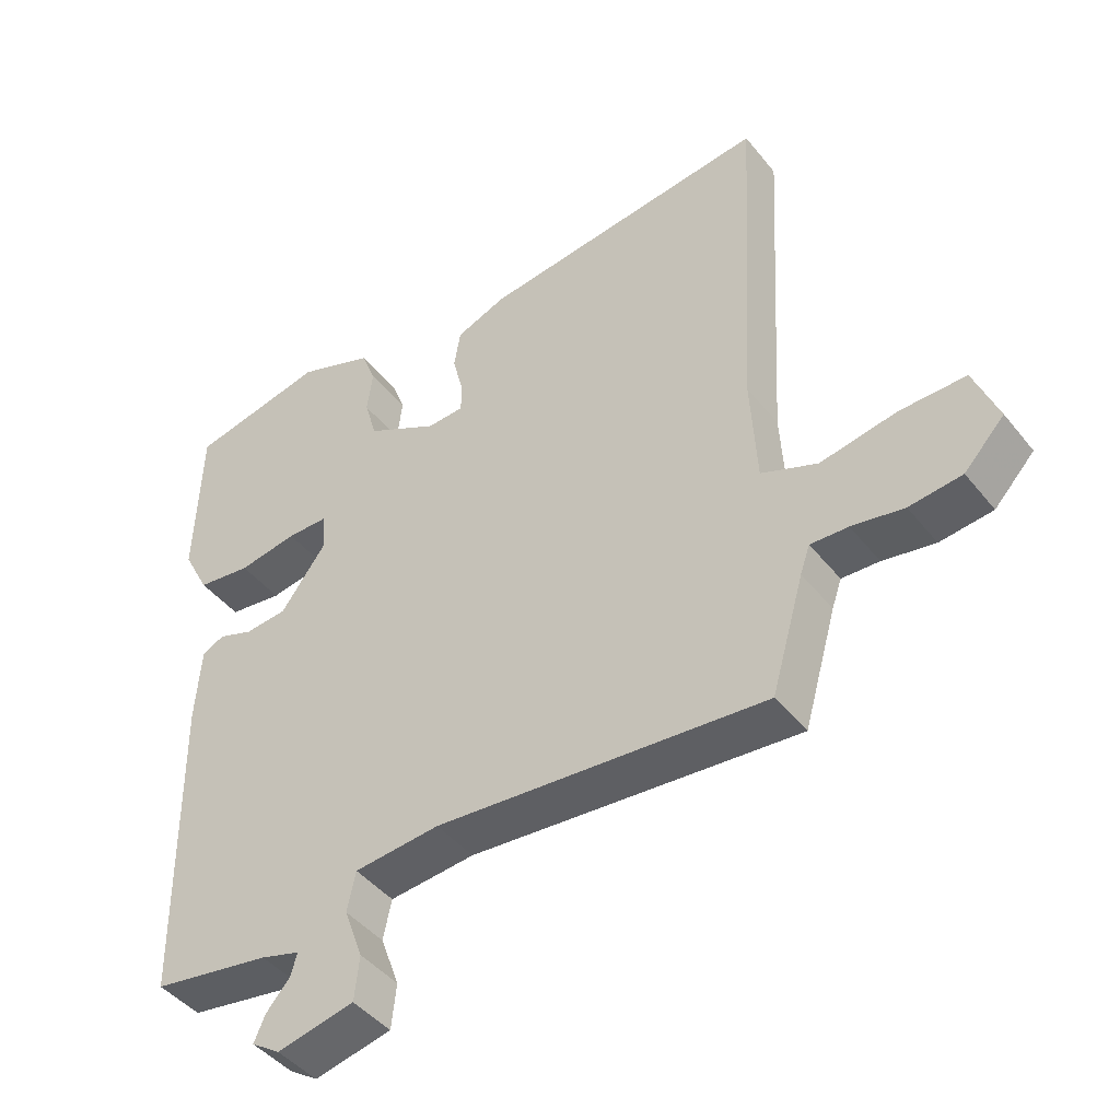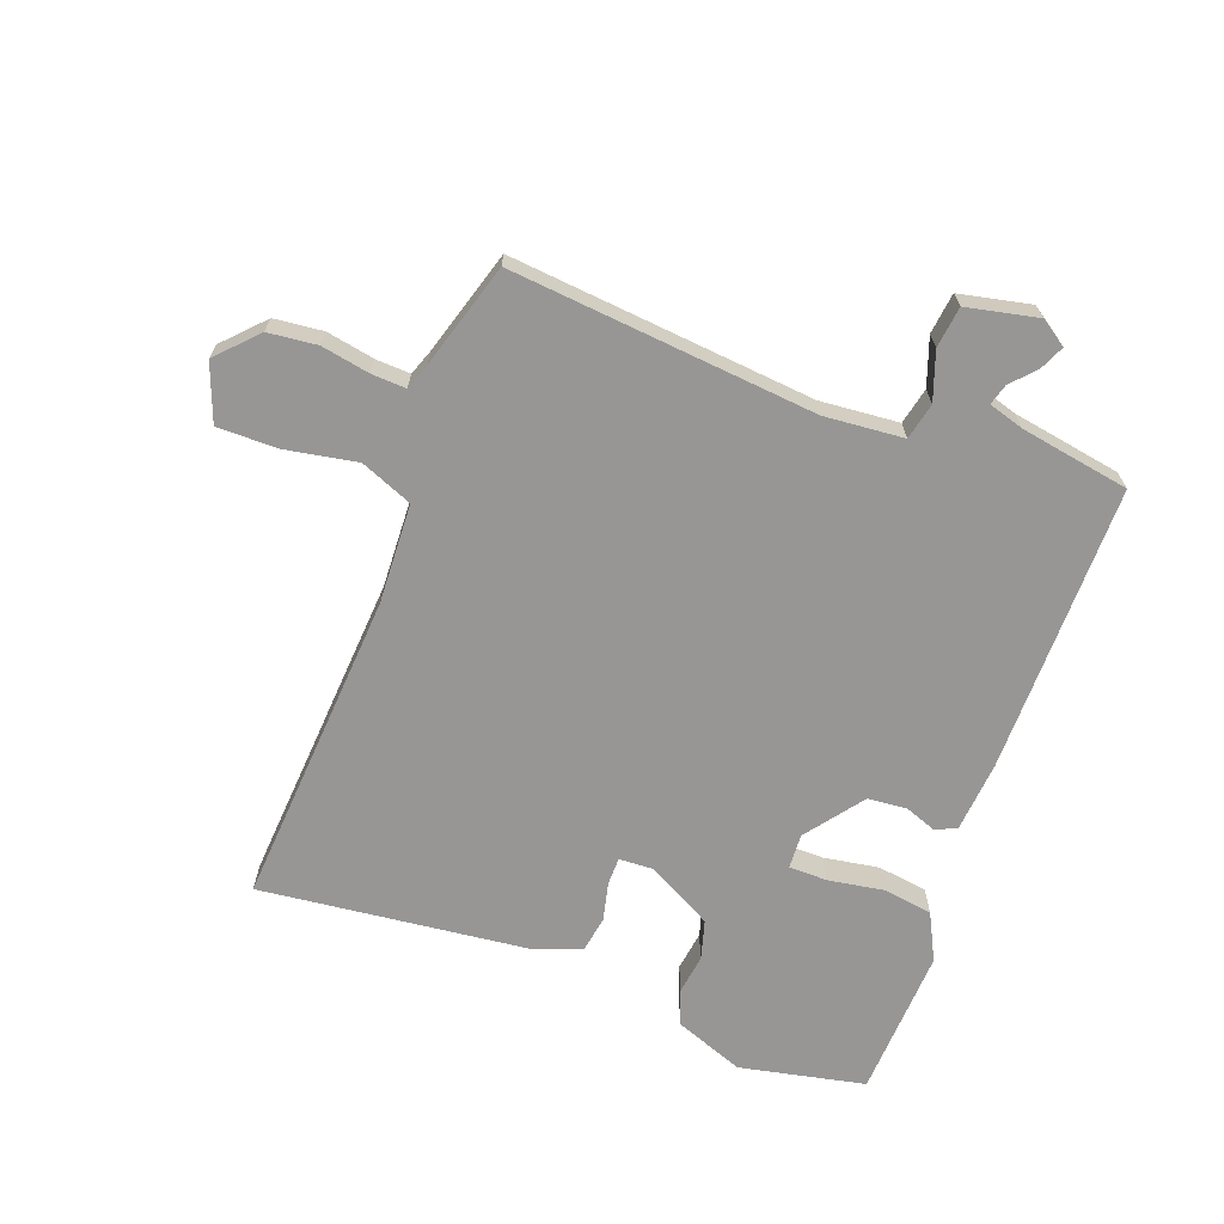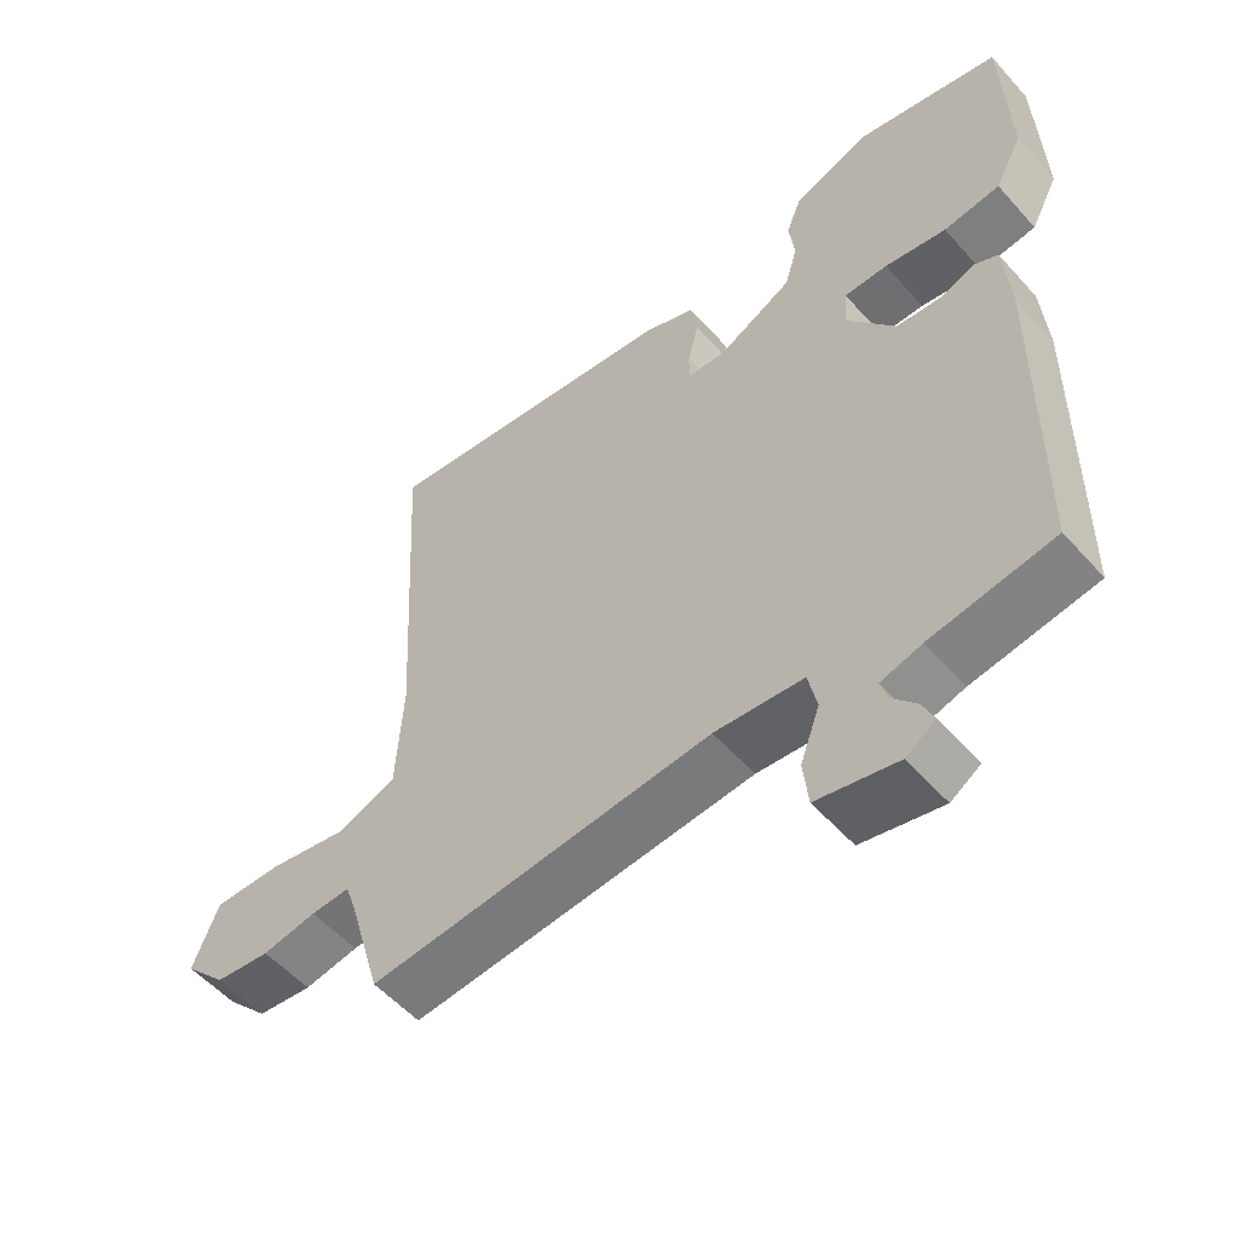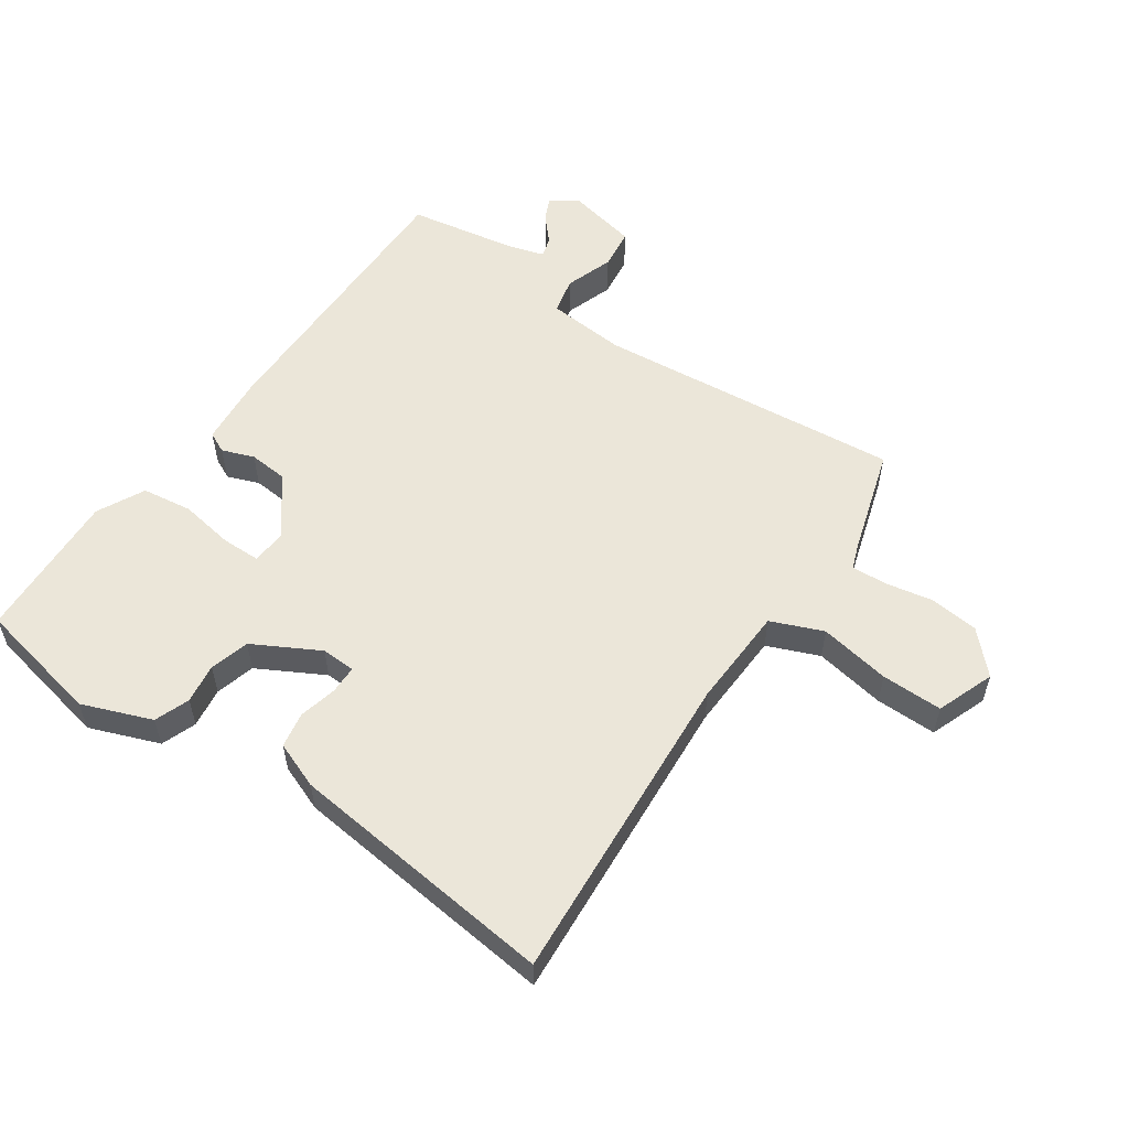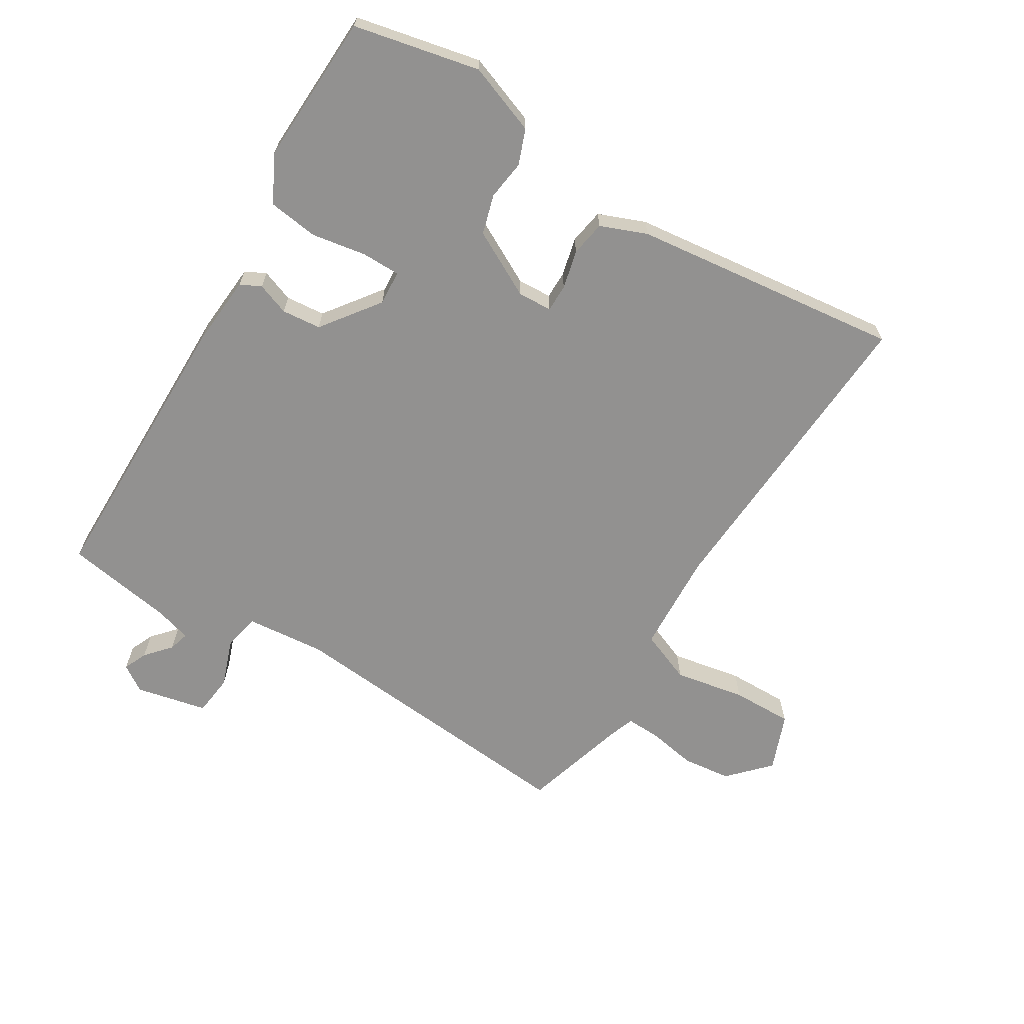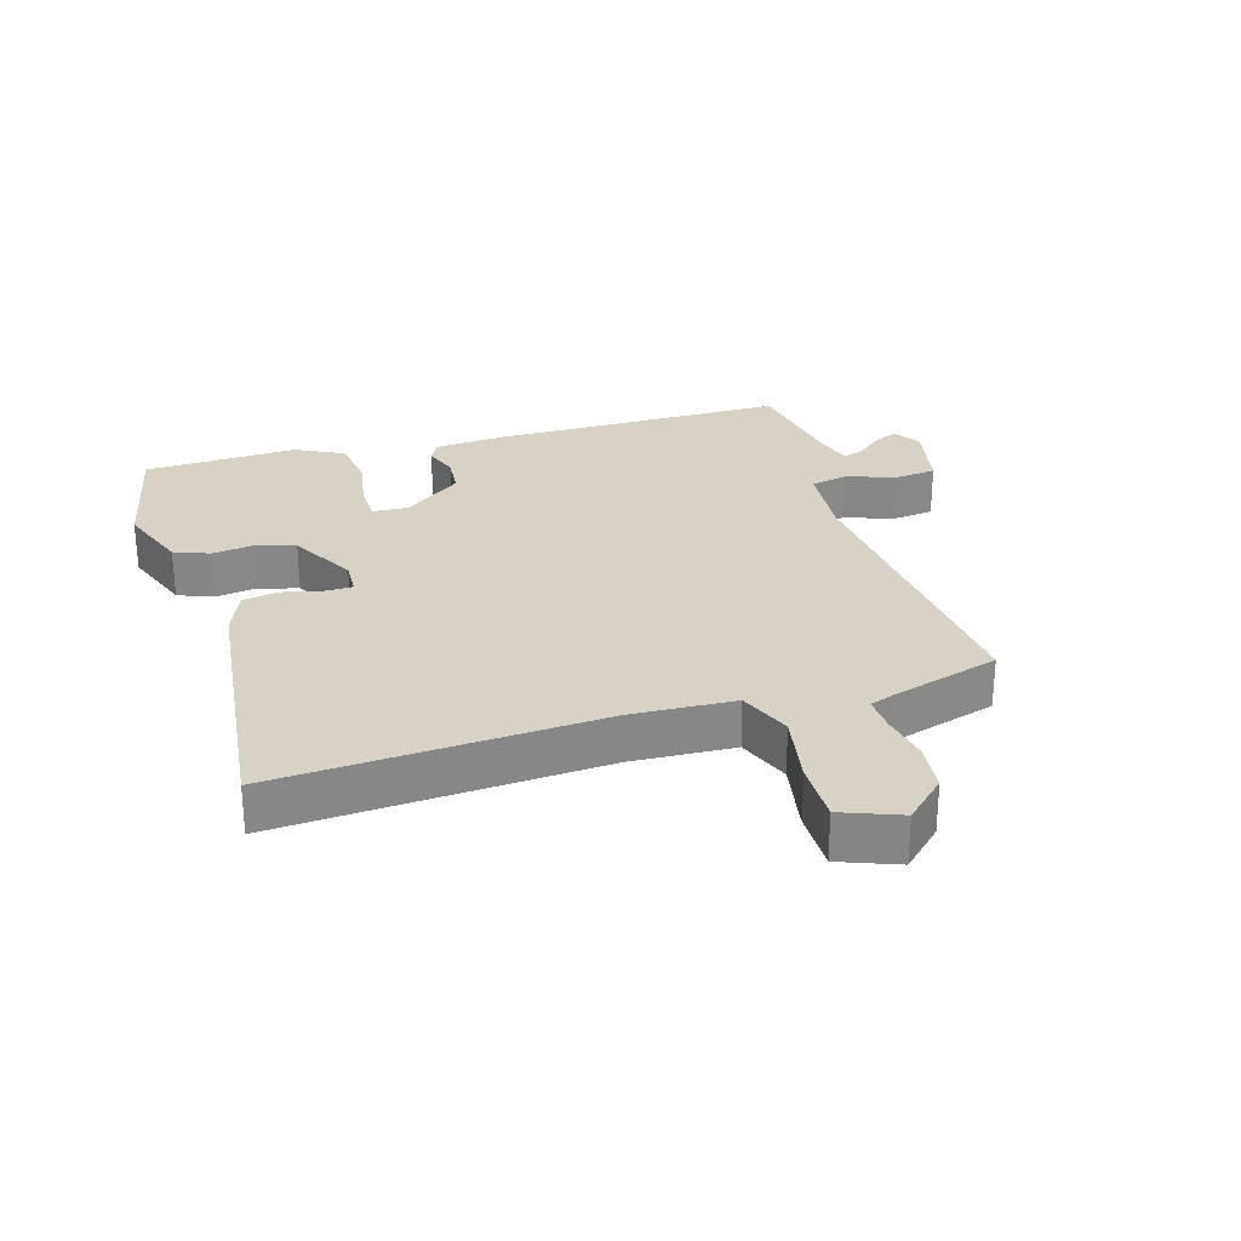
<metadata>
{"format":"obj","ext":"obj","renderer":"f3d","projection":"perspective","resolution":1024,"background":"white","views":[{"elev":-44.2,"azim":35.7,"up":"+Z"},{"elev":-67.8,"azim":159.0,"up":"+Y"},{"elev":-54.7,"azim":-139.2,"up":"+Z"},{"elev":56.1,"azim":33.7,"up":"+Y"},{"elev":-66.1,"azim":-31.7,"up":"+Y"},{"elev":27.6,"azim":72.8,"up":"+Y"}]}
</metadata>
<code>
v -0.453 0.07 -0.518
v -0.458 0.07 -0.068
v -0.45 0.07 0.042
v -0.418 0.07 0.058
v -0.368 0.07 0.04
v -0.307 0.07 0.046
v -0.241 0.07 0.136
v -0.245 0.07 0.19
v -0.305 0.07 0.19
v -0.39 0.07 0.175
v -0.468 0.07 0.185
v -0.506 0.07 0.258
v -0.498 0.07 0.492
v -0.303 0.07 0.535
v -0.194 0.07 0.495
v -0.173 0.07 0.441
v -0.181 0.07 0.379
v -0.163 0.07 0.318
v -0.06 0.07 0.264
v -0.007 0.07 0.267
v -0.007 0.07 0.31
v -0.022 0.07 0.37
v -0.013 0.07 0.425
v 0.059 0.07 0.454
v 0.477 0.07 0.506
v 0.45 0.07 0.012
v 0.459 0.07 -0.145
v 0.54 0.07 -0.177
v 0.65 0.07 -0.156
v 0.745 0.07 -0.154
v 0.78 0.07 -0.243
v 0.722 0.07 -0.305
v 0.646 0.07 -0.314
v 0.571 0.07 -0.301
v 0.517 0.07 -0.299
v 0.503 0.07 -0.339
v 0.456 0.07 -0.503
v -0.019 0.07 -0.464
v -0.142 0.07 -0.476
v -0.154 0.07 -0.533
v -0.127 0.07 -0.607
v -0.134 0.07 -0.671
v -0.245 0.07 -0.696
v -0.286 0.07 -0.669
v -0.27 0.07 -0.632
v -0.236 0.07 -0.593
v -0.227 0.07 -0.561
v -0.283 0.07 -0.545
v -0.453 0 -0.518
v -0.458 0 -0.068
v -0.45 0 0.042
v -0.418 0 0.058
v -0.368 0 0.04
v -0.307 0 0.046
v -0.241 0 0.136
v -0.245 0 0.19
v -0.305 0 0.19
v -0.39 0 0.175
v -0.468 0 0.185
v -0.506 0 0.258
v -0.498 0 0.492
v -0.303 0 0.535
v -0.194 0 0.495
v -0.173 0 0.441
v -0.181 0 0.379
v -0.163 0 0.318
v -0.06 0 0.264
v -0.007 0 0.267
v -0.007 0 0.31
v -0.022 0 0.37
v -0.013 0 0.425
v 0.059 0 0.454
v 0.477 0 0.506
v 0.45 0 0.012
v 0.459 0 -0.145
v 0.54 0 -0.177
v 0.65 0 -0.156
v 0.745 0 -0.154
v 0.78 0 -0.243
v 0.722 0 -0.305
v 0.646 0 -0.314
v 0.571 0 -0.301
v 0.517 0 -0.299
v 0.503 0 -0.339
v 0.456 0 -0.503
v -0.019 0 -0.464
v -0.142 0 -0.476
v -0.154 0 -0.533
v -0.127 0 -0.607
v -0.134 0 -0.671
v -0.245 0 -0.696
v -0.286 0 -0.669
v -0.27 0 -0.632
v -0.236 0 -0.593
v -0.227 0 -0.561
v -0.283 0 -0.545
f 44 45 46
f 43 44 46
f 42 43 46
f 41 42 46
f 40 41 46
f 39 40 46 47
f 36 37 38
f 35 36 38 39
f 32 33 34
f 31 32 34
f 30 31 34
f 29 30 34
f 28 29 34
f 27 28 34 35
f 24 25 26
f 23 24 26
f 22 23 26
f 21 22 26
f 20 21 26 27
f 27 35 39
f 20 27 39
f 19 20 39
f 15 16 17
f 14 15 17
f 13 14 17
f 12 13 17
f 11 12 17
f 10 11 17
f 9 10 17
f 8 9 17 18
f 18 19 39
f 8 18 39
f 7 8 39
f 3 4 5
f 2 3 5
f 1 2 5
f 48 1 5
f 48 5 6
f 39 47 48
f 7 39 48
f 6 7 48
f 94 93 92
f 94 92 91
f 94 91 90
f 94 90 89
f 94 89 88
f 95 94 88 87
f 86 85 84
f 87 86 84 83
f 82 81 80
f 82 80 79
f 82 79 78
f 82 78 77
f 82 77 76
f 83 82 76 75
f 74 73 72
f 74 72 71
f 74 71 70
f 74 70 69
f 75 74 69 68
f 87 83 75
f 87 75 68
f 87 68 67
f 65 64 63
f 65 63 62
f 65 62 61
f 65 61 60
f 65 60 59
f 65 59 58
f 65 58 57
f 66 65 57 56
f 87 67 66
f 87 66 56
f 87 56 55
f 53 52 51
f 53 51 50
f 53 50 49
f 53 49 96
f 54 53 96
f 96 95 87
f 96 87 55
f 96 55 54
f 1 49 50 2
f 2 50 51 3
f 3 51 52 4
f 4 52 53 5
f 5 53 54 6
f 6 54 55 7
f 7 55 56 8
f 8 56 57 9
f 9 57 58 10
f 10 58 59 11
f 11 59 60 12
f 12 60 61 13
f 13 61 62 14
f 14 62 63 15
f 15 63 64 16
f 16 64 65 17
f 17 65 66 18
f 18 66 67 19
f 19 67 68 20
f 20 68 69 21
f 21 69 70 22
f 22 70 71 23
f 23 71 72 24
f 24 72 73 25
f 25 73 74 26
f 26 74 75 27
f 27 75 76 28
f 28 76 77 29
f 29 77 78 30
f 30 78 79 31
f 31 79 80 32
f 32 80 81 33
f 33 81 82 34
f 34 82 83 35
f 35 83 84 36
f 36 84 85 37
f 37 85 86 38
f 38 86 87 39
f 39 87 88 40
f 40 88 89 41
f 41 89 90 42
f 42 90 91 43
f 43 91 92 44
f 44 92 93 45
f 45 93 94 46
f 46 94 95 47
f 47 95 96 48
f 48 96 49 1

</code>
